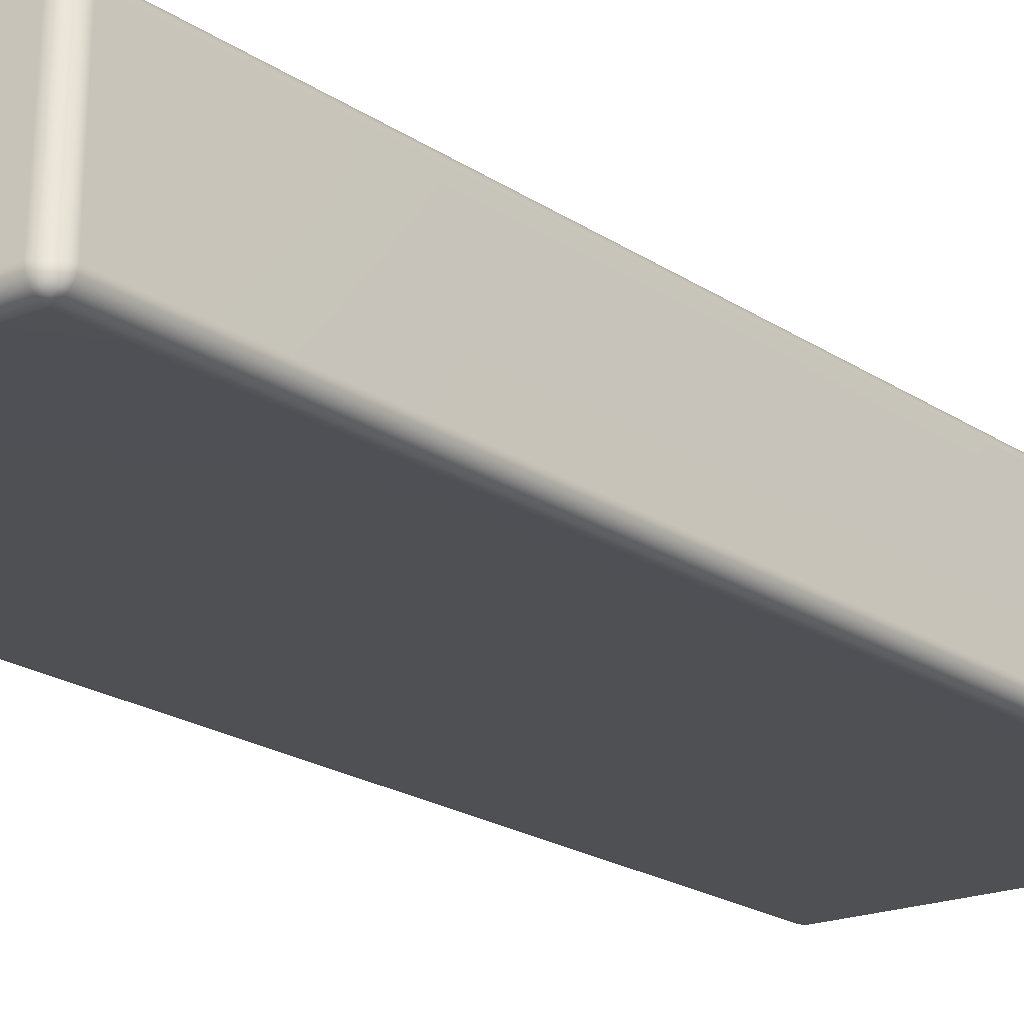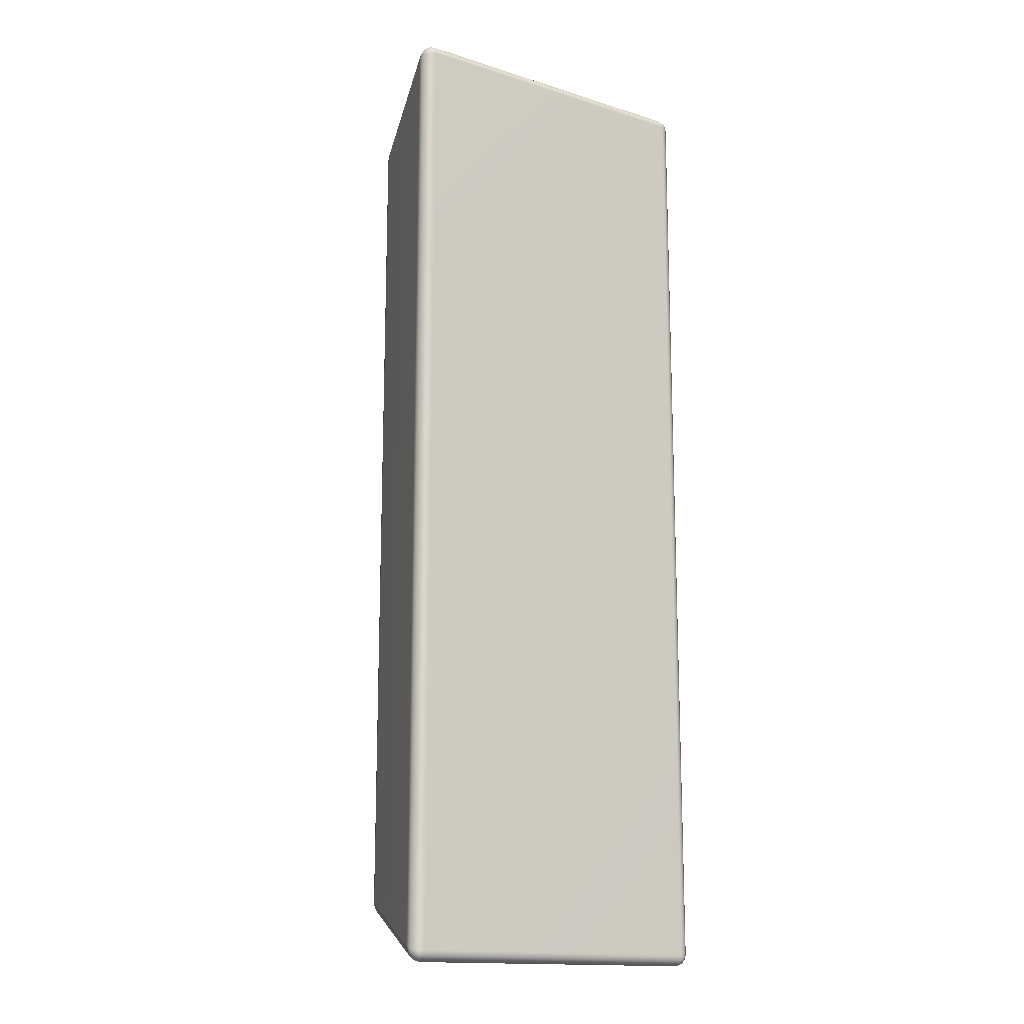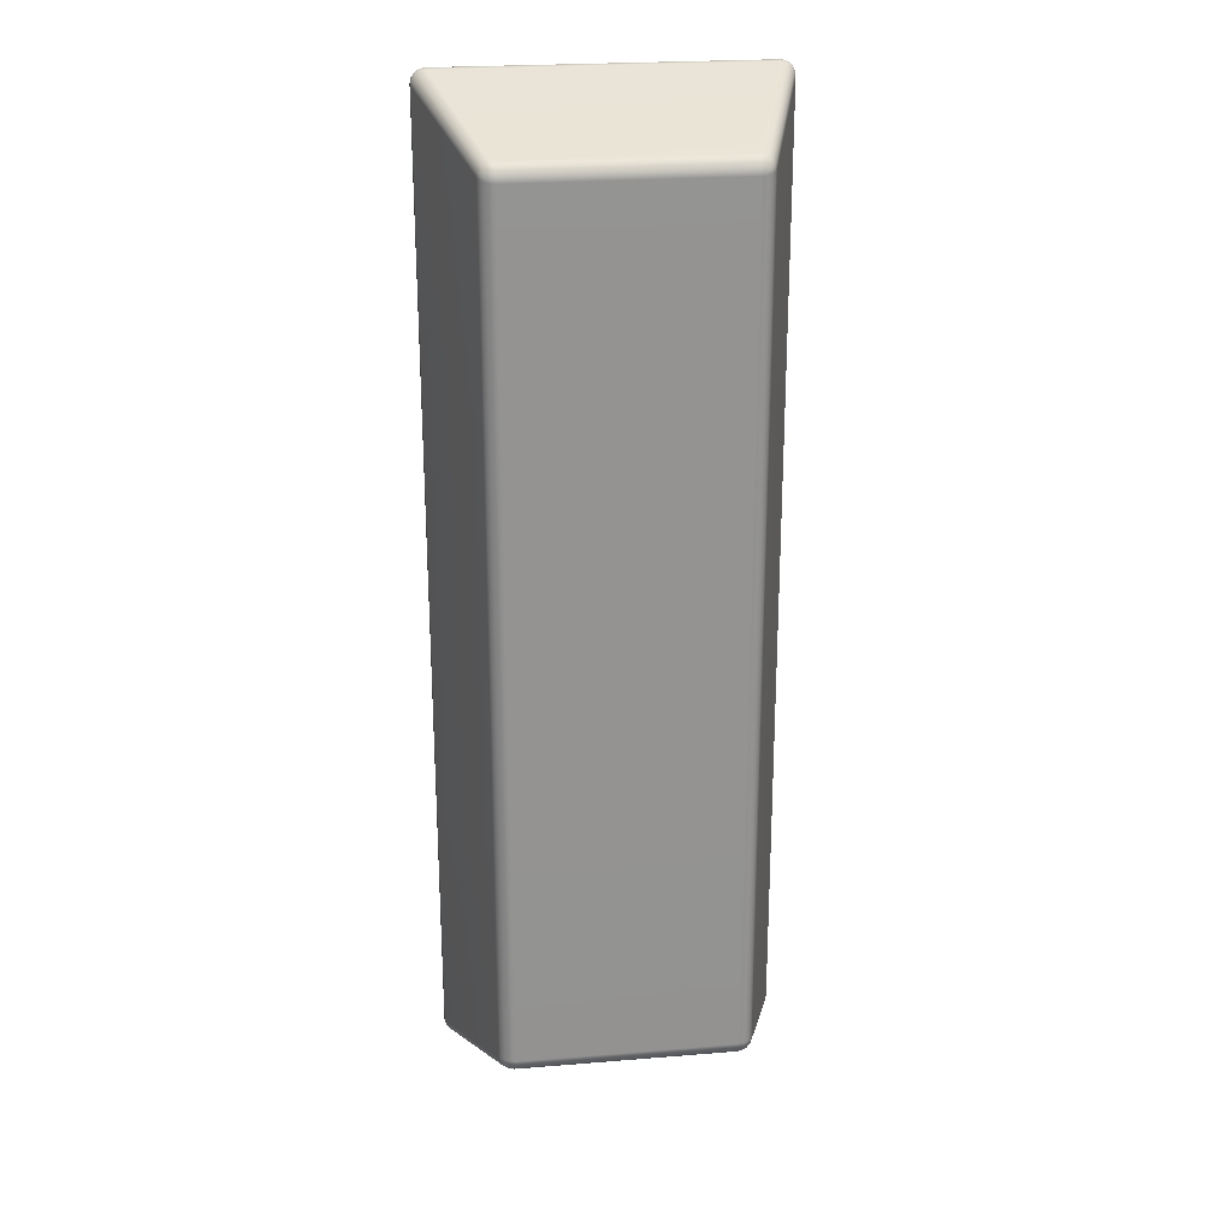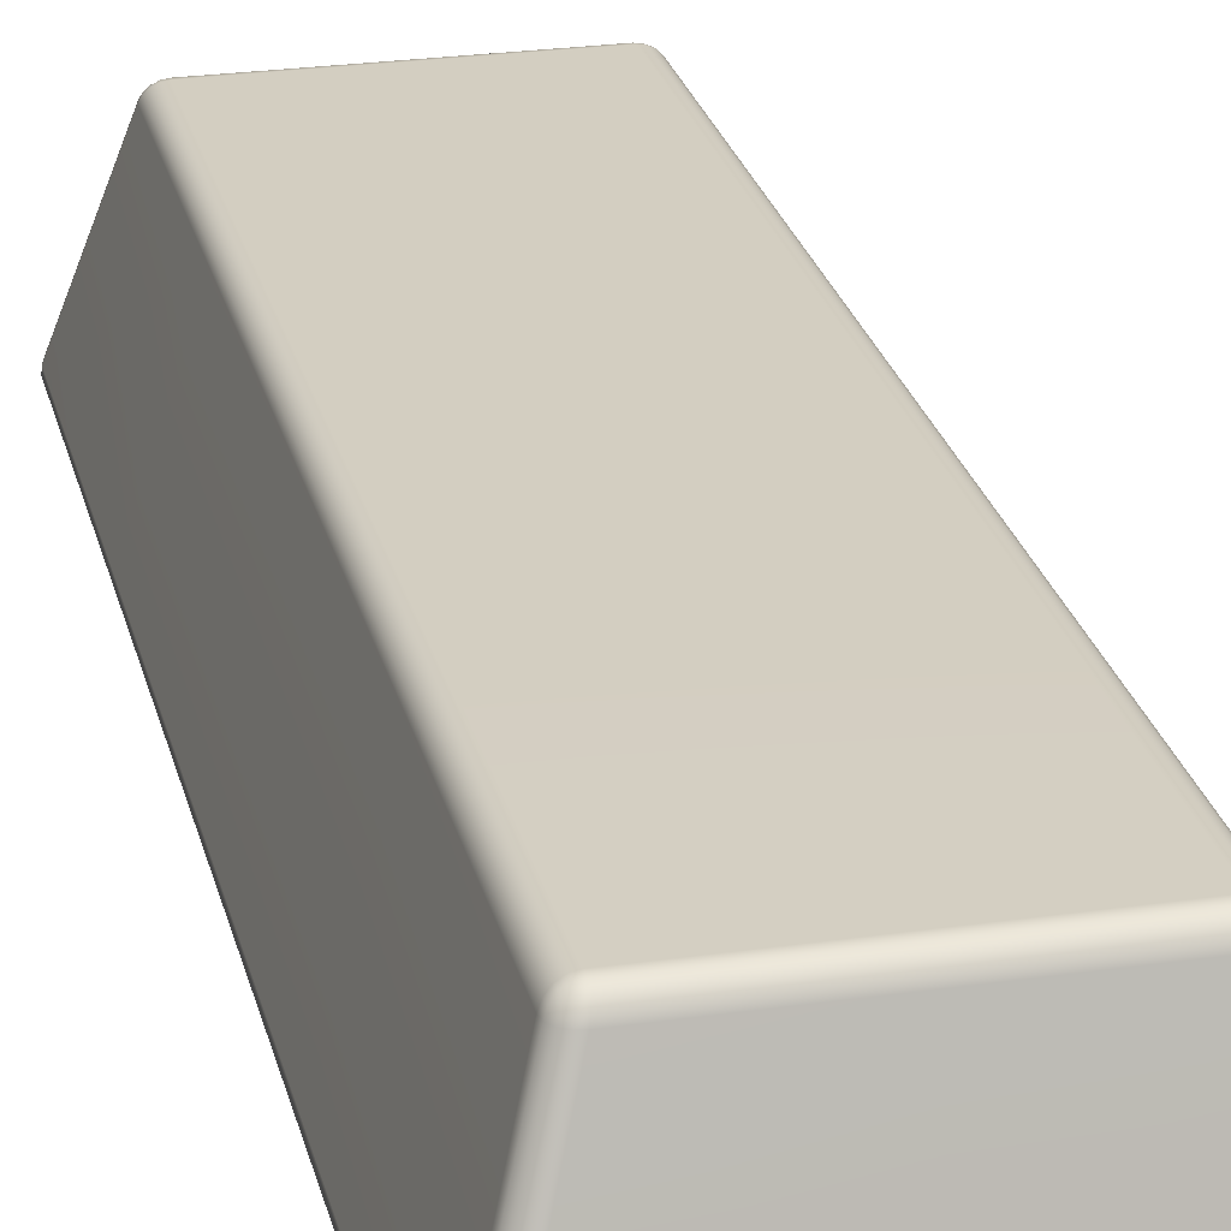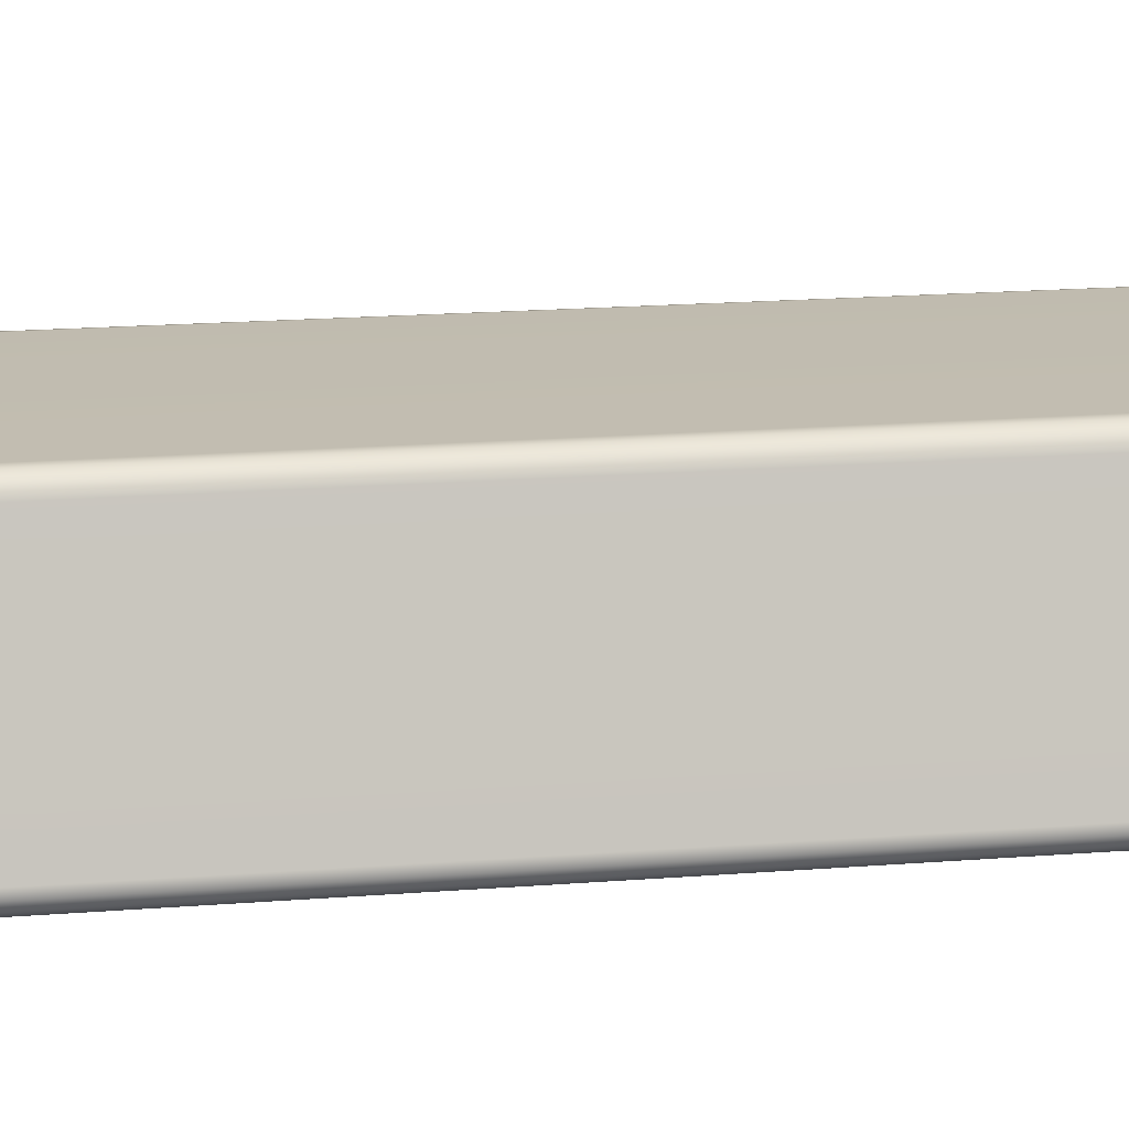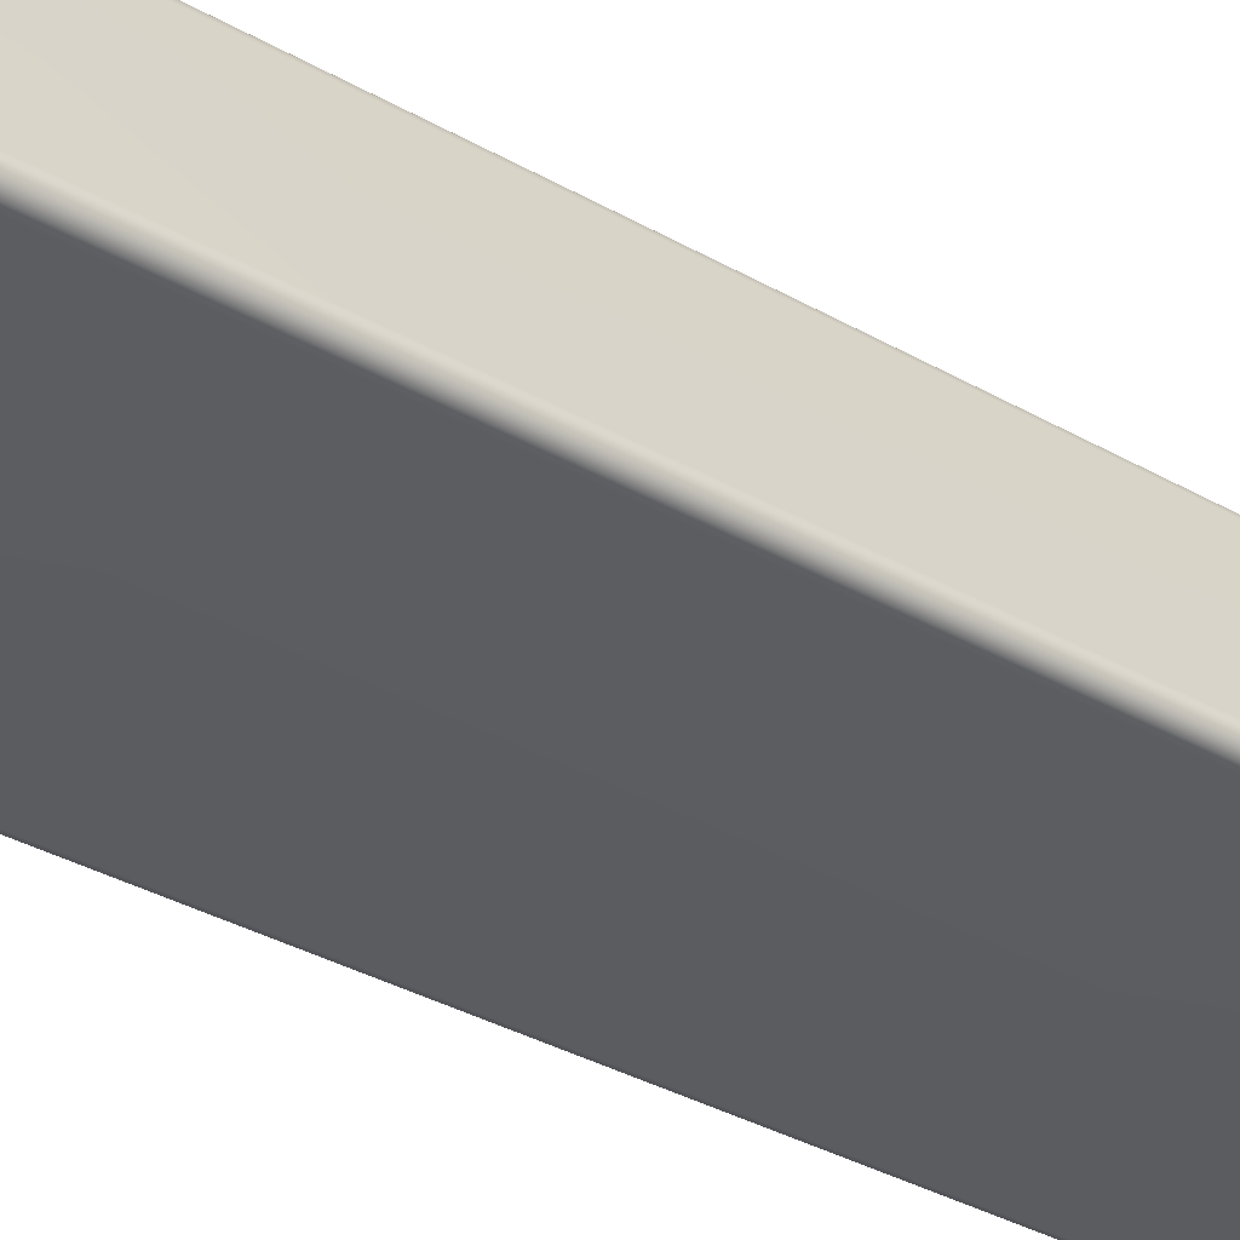
<metadata>
{"format":"obj","ext":"obj","renderer":"f3d","projection":"perspective","resolution":1024,"background":"white","views":[{"elev":-19.0,"azim":-142.4,"up":"+Y"},{"elev":-15.3,"azim":-33.6,"up":"+Z"},{"elev":23.7,"azim":172.3,"up":"+Z"},{"elev":25.3,"azim":166.9,"up":"+Y"},{"elev":16.6,"azim":80.4,"up":"+Y"},{"elev":-35.3,"azim":-127.1,"up":"+Y"}]}
</metadata>
<code>
g default
v -1.385 0.1196 3.912
v -1.367 0.0766 3.923
v -1.333 0.04621 3.929
v -1.29 0.03488 3.93
v -1.29 0.04642 3.972
v -1.285 0.07726 4.005
v -1.277 0.1205 4.021
v -1.266 0.1672 4.015
v -1.31 0.167 4.007
v -1.347 0.1667 3.982
v -1.372 0.1665 3.944
v -1.381 0.1663 3.9
v 1.333 0.04621 3.929
v 1.367 0.0766 3.923
v 1.385 0.1196 3.912
v 1.381 0.1663 3.9
v 1.372 0.167 3.944
v 1.347 0.1677 3.981
v 1.309 0.1685 4.006
v 1.264 0.1691 4.015
v 1.275 0.1217 4.02
v 1.284 0.07777 4.005
v 1.29 0.04652 3.972
v 1.29 0.03488 3.93
v -0.931 1.437 3.476
v -0.9691 1.417 3.482
v -0.9992 1.386 3.491
v -1.018 1.348 3.503
v -1.01 1.346 3.544
v -0.9854 1.344 3.579
v -0.9494 1.342 3.602
v -0.9069 1.341 3.611
v -0.8976 1.382 3.59
v -0.891 1.415 3.558
v -0.8879 1.436 3.519
v -0.8885 1.444 3.475
v 0.9992 1.386 3.491
v 0.9691 1.417 3.482
v 0.931 1.437 3.476
v 0.8885 1.444 3.475
v 0.8901 1.437 3.518
v 0.8953 1.418 3.556
v 0.9036 1.388 3.587
v 0.9144 1.35 3.607
v 0.954 1.35 3.599
v 0.9876 1.349 3.577
v 1.01 1.349 3.543
v 1.018 1.348 3.503
v -0.9504 1.341 -3.602
v -0.9872 1.34 -3.577
v -1.012 1.34 -3.54
v -1.02 1.34 -3.497
v -1.001 1.381 -3.486
v -0.9703 1.414 -3.478
v -0.9315 1.436 -3.475
v -0.8885 1.444 -3.475
v -0.8879 1.436 -3.519
v -0.891 1.415 -3.558
v -0.8976 1.382 -3.59
v -0.9069 1.341 -3.611
v 1.012 1.34 -3.54
v 0.9872 1.34 -3.577
v 0.9504 1.341 -3.602
v 0.9069 1.341 -3.611
v 0.8979 1.382 -3.59
v 0.8916 1.414 -3.558
v 0.8888 1.436 -3.519
v 0.8897 1.444 -3.476
v 0.9323 1.436 -3.476
v 0.9708 1.414 -3.479
v 1.001 1.381 -3.486
v 1.02 1.34 -3.497
v -1.333 0.04625 -3.929
v -1.367 0.07665 -3.923
v -1.385 0.1196 -3.912
v -1.381 0.1663 -3.9
v -1.372 0.167 -3.944
v -1.347 0.1677 -3.981
v -1.309 0.1685 -4.006
v -1.264 0.1691 -4.015
v -1.275 0.1217 -4.02
v -1.284 0.07781 -4.005
v -1.29 0.04656 -3.972
v -1.29 0.03488 -3.93
v 1.385 0.1196 -3.912
v 1.367 0.07665 -3.923
v 1.333 0.04625 -3.929
v 1.29 0.03488 -3.93
v 1.29 0.04642 -3.972
v 1.285 0.07726 -4.005
v 1.277 0.1205 -4.021
v 1.266 0.1672 -4.015
v 1.31 0.167 -4.007
v 1.347 0.1667 -3.982
v 1.372 0.1665 -3.944
v 1.381 0.1663 -3.9
v -1.377 0.1246 3.951
v -1.363 0.08129 3.956
v -1.329 0.05403 3.967
v -1.319 0.08171 4.001
v -1.316 0.1252 4.013
v -1.353 0.1317 3.988
v -1.349 0.09493 3.986
v 1.329 0.05412 3.967
v 1.363 0.08141 3.955
v 1.377 0.1249 3.951
v 1.352 0.1324 3.988
v 1.315 0.1262 4.013
v 1.318 0.08216 4
v 1.349 0.09532 3.986
v -0.9265 1.431 3.515
v -0.9658 1.413 3.515
v -0.9943 1.381 3.529
v -0.9739 1.375 3.566
v -0.9364 1.379 3.585
v -0.9238 1.412 3.555
v -0.9568 1.403 3.547
v 0.9948 1.383 3.528
v 0.9665 1.414 3.514
v 0.928 1.432 3.515
v 0.9269 1.415 3.554
v 0.9405 1.384 3.583
v 0.9759 1.379 3.564
v 0.9586 1.405 3.546
v -0.9372 1.378 -3.585
v -0.9754 1.372 -3.564
v -0.9961 1.377 -3.526
v -0.967 1.411 -3.512
v -0.9271 1.43 -3.514
v -0.9244 1.411 -3.555
v -0.9579 1.401 -3.546
v 0.9963 1.377 -3.526
v 0.9755 1.372 -3.564
v 0.9374 1.378 -3.585
v 0.9249 1.411 -3.555
v 0.9277 1.43 -3.515
v 0.9674 1.411 -3.512
v 0.9582 1.401 -3.546
v -1.329 0.05417 -3.967
v -1.363 0.08146 -3.956
v -1.377 0.125 -3.951
v -1.352 0.1324 -3.988
v -1.315 0.1262 -4.013
v -1.318 0.08221 -4
v -1.349 0.09537 -3.986
v 1.377 0.1247 -3.951
v 1.363 0.08132 -3.956
v 1.329 0.05405 -3.967
v 1.319 0.08172 -4.001
v 1.316 0.1253 -4.013
v 1.353 0.1317 -3.988
v 1.349 0.09495 -3.986
v 0.002139 1.416 3.557
v 0.001095 1.436 3.518
v 0 1.444 3.475
v 0.000615 1.444 -3.476
v 0.000474 1.436 -3.519
v 0.000315 1.415 -3.558
v 0.000152 1.382 -3.59
v -0 1.341 -3.611
v 0.00113 0.1681 -4.015
v 0.000847 0.1211 -4.02
v 0.000525 0.07754 -4.005
v 0.00022 0.04649 -3.972
v 0 0.03488 -3.93
v 0 0.03488 3.93
v -0.000288 0.04647 3.972
v -0.000618 0.07751 4.005
v -0.000916 0.1211 4.02
v -0.00113 0.1681 4.015
v 0.003714 1.346 3.609
v 0.003035 1.385 3.588
v 0.000308 1.444 -0.000308
v -0.8885 1.444 0
v -0.9312 1.436 0.000937
v -0.9697 1.415 0.001825
v -1 1.383 0.002577
v -1.019 1.344 0.003132
v -1.381 0.1663 0
v -1.385 0.1196 -6e-05
v -1.367 0.07662 -8.1e-05
v -1.333 0.04623 -6e-05
v -1.29 0.03488 0
v 0 0.03488 0
v 1.29 0.03488 0
v 1.333 0.04623 -6e-05
v 1.367 0.07662 -8.1e-05
v 1.385 0.1196 -6e-05
v 1.381 0.1663 0
v 1.019 1.344 0.003132
v 1 1.383 0.002403
v 0.9699 1.415 0.00148
v 0.9316 1.436 0.00044
v 0.8891 1.444 -0.000616
v 0.000462 1.444 -1.738
v -0.8885 1.444 -1.738
v -0.9314 1.436 -1.737
v -0.97 1.415 -1.738
v -1.001 1.382 -1.742
v -1.02 1.342 -1.747
v -1.381 0.1663 -1.95
v -1.385 0.1196 -1.956
v -1.367 0.07663 -1.961
v -1.333 0.04624 -1.965
v -1.29 0.03488 -1.965
v 0 0.03488 -1.965
v 1.29 0.03488 -1.965
v 1.333 0.04624 -1.965
v 1.367 0.07663 -1.961
v 1.385 0.1196 -1.956
v 1.381 0.1663 -1.95
v 1.02 1.342 -1.747
v 1.001 1.382 -1.742
v 0.9703 1.415 -1.739
v 0.932 1.436 -1.738
v 0.8894 1.444 -1.738
v 0.000154 1.444 1.737
v -0.8885 1.444 1.738
v -0.9311 1.436 1.739
v -0.9694 1.416 1.742
v -0.9996 1.385 1.747
v -1.019 1.346 1.753
v -1.381 0.1663 1.95
v -1.385 0.1196 1.956
v -1.367 0.07661 1.961
v -1.333 0.04622 1.964
v -1.29 0.03488 1.965
v 0 0.03488 1.965
v 1.29 0.03488 1.965
v 1.333 0.04622 1.964
v 1.367 0.07661 1.961
v 1.385 0.1196 1.956
v 1.381 0.1663 1.95
v 1.019 1.346 1.753
v 0.9997 1.385 1.747
v 0.9695 1.416 1.742
v 0.9313 1.436 1.738
v 0.8888 1.444 1.737
g gold low_poly
f 4 3 226 227
f 3 2 225 226
f 2 1 224 225
f 1 12 223 224
f 8 7 169 170
f 7 6 168 169
f 6 5 167 168
f 5 4 166 167
f 12 11 29 28
f 11 10 30 29
f 10 9 31 30
f 9 8 32 31
f 16 15 232 233
f 15 14 231 232
f 14 13 230 231
f 13 24 229 230
f 20 19 45 44
f 19 18 46 45
f 18 17 47 46
f 17 16 48 47
f 28 27 221 222
f 27 26 220 221
f 26 25 219 220
f 25 36 218 219
f 36 35 154 155
f 35 34 153 154
f 34 33 172 153
f 33 32 171 172
f 40 39 237 238
f 39 38 236 237
f 38 37 235 236
f 37 48 234 235
f 52 51 77 76
f 51 50 78 77
f 50 49 79 78
f 49 60 80 79
f 60 59 159 160
f 59 58 158 159
f 58 57 157 158
f 57 56 156 157
f 64 63 93 92
f 63 62 94 93
f 62 61 95 94
f 61 72 96 95
f 84 83 164 165
f 83 82 163 164
f 82 81 162 163
f 81 80 161 162
f 8 170 171 32
f 36 155 217 218
f 60 160 161 80
f 227 228 166 4
f 16 233 234 48
f 223 12 28 222
f 11 12 1 97
f 97 1 2 98
f 98 2 3 99
f 3 4 5 99
f 99 5 6 100
f 100 6 7 101
f 7 8 9 101
f 101 9 10 102
f 102 10 11 97
f 102 97 98 103
f 98 99 100 103
f 100 101 102 103
f 23 24 13 104
f 104 13 14 105
f 105 14 15 106
f 15 16 17 106
f 106 17 18 107
f 107 18 19 108
f 19 20 21 108
f 108 21 22 109
f 109 22 23 104
f 109 104 105 110
f 105 106 107 110
f 107 108 109 110
f 35 36 25 111
f 111 25 26 112
f 112 26 27 113
f 27 28 29 113
f 113 29 30 114
f 114 30 31 115
f 31 32 33 115
f 115 33 34 116
f 116 34 35 111
f 116 111 112 117
f 112 113 114 117
f 114 115 116 117
f 47 48 37 118
f 118 37 38 119
f 119 38 39 120
f 39 40 41 120
f 120 41 42 121
f 121 42 43 122
f 43 44 45 122
f 122 45 46 123
f 123 46 47 118
f 123 118 119 124
f 119 120 121 124
f 121 122 123 124
f 59 60 49 125
f 125 49 50 126
f 126 50 51 127
f 51 52 53 127
f 127 53 54 128
f 128 54 55 129
f 55 56 57 129
f 129 57 58 130
f 130 58 59 125
f 130 125 126 131
f 126 127 128 131
f 128 129 130 131
f 71 72 61 132
f 132 61 62 133
f 133 62 63 134
f 63 64 65 134
f 134 65 66 135
f 135 66 67 136
f 67 68 69 136
f 136 69 70 137
f 137 70 71 132
f 137 132 133 138
f 133 134 135 138
f 135 136 137 138
f 83 84 73 139
f 139 73 74 140
f 140 74 75 141
f 75 76 77 141
f 141 77 78 142
f 142 78 79 143
f 79 80 81 143
f 143 81 82 144
f 144 82 83 139
f 144 139 140 145
f 140 141 142 145
f 142 143 144 145
f 95 96 85 146
f 146 85 86 147
f 147 86 87 148
f 87 88 89 148
f 148 89 90 149
f 149 90 91 150
f 91 92 93 150
f 150 93 94 151
f 151 94 95 146
f 151 146 147 152
f 147 148 149 152
f 149 150 151 152
f 154 153 42 41
f 155 154 41 40
f 238 217 155 40
f 157 156 68 67
f 158 157 67 66
f 159 158 66 65
f 160 159 65 64
f 161 160 64 92
f 162 161 92 91
f 163 162 91 90
f 164 163 90 89
f 165 164 89 88
f 166 228 229 24
f 167 166 24 23
f 168 167 23 22
f 169 168 22 21
f 170 169 21 20
f 171 170 20 44
f 172 171 44 43
f 153 172 43 42
f 174 173 195 196
f 175 174 196 197
f 176 175 197 198
f 177 176 198 199
f 178 177 199 200
f 201 179 178 200
f 180 179 201 202
f 181 180 202 203
f 182 181 203 204
f 183 182 204 205
f 205 206 184 183
f 185 184 206 207
f 186 185 207 208
f 187 186 208 209
f 188 187 209 210
f 189 188 210 211
f 190 189 211 212
f 191 190 212 213
f 192 191 213 214
f 193 192 214 215
f 194 193 215 216
f 216 195 173 194
f 196 195 156 56
f 197 196 56 55
f 198 197 55 54
f 199 198 54 53
f 200 199 53 52
f 76 201 200 52
f 202 201 76 75
f 203 202 75 74
f 204 203 74 73
f 205 204 73 84
f 84 165 206 205
f 207 206 165 88
f 208 207 88 87
f 209 208 87 86
f 210 209 86 85
f 211 210 85 96
f 212 211 96 72
f 213 212 72 71
f 214 213 71 70
f 215 214 70 69
f 216 215 69 68
f 156 195 216 68
f 218 217 173 174
f 219 218 174 175
f 220 219 175 176
f 221 220 176 177
f 222 221 177 178
f 179 223 222 178
f 224 223 179 180
f 225 224 180 181
f 226 225 181 182
f 227 226 182 183
f 183 184 228 227
f 229 228 184 185
f 230 229 185 186
f 231 230 186 187
f 232 231 187 188
f 233 232 188 189
f 234 233 189 190
f 235 234 190 191
f 236 235 191 192
f 237 236 192 193
f 238 237 193 194
f 194 173 217 238

</code>
